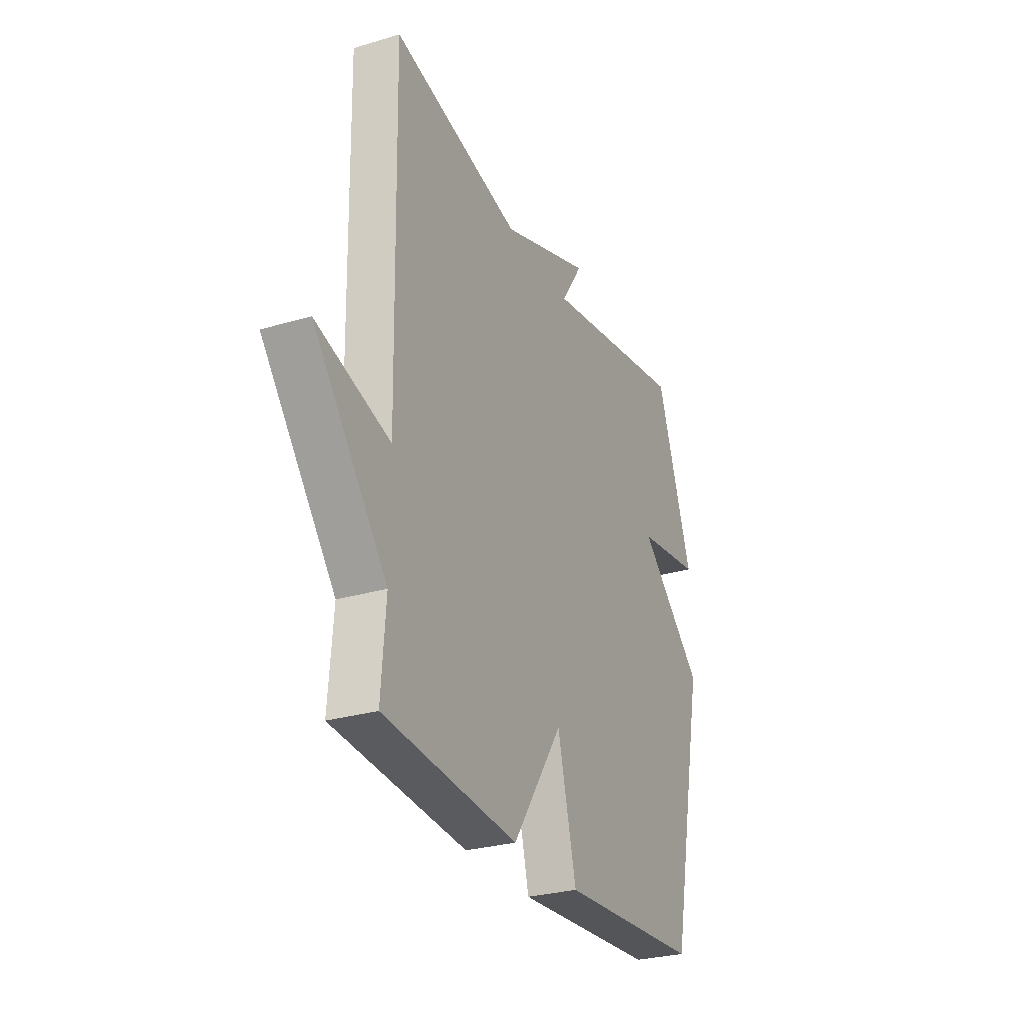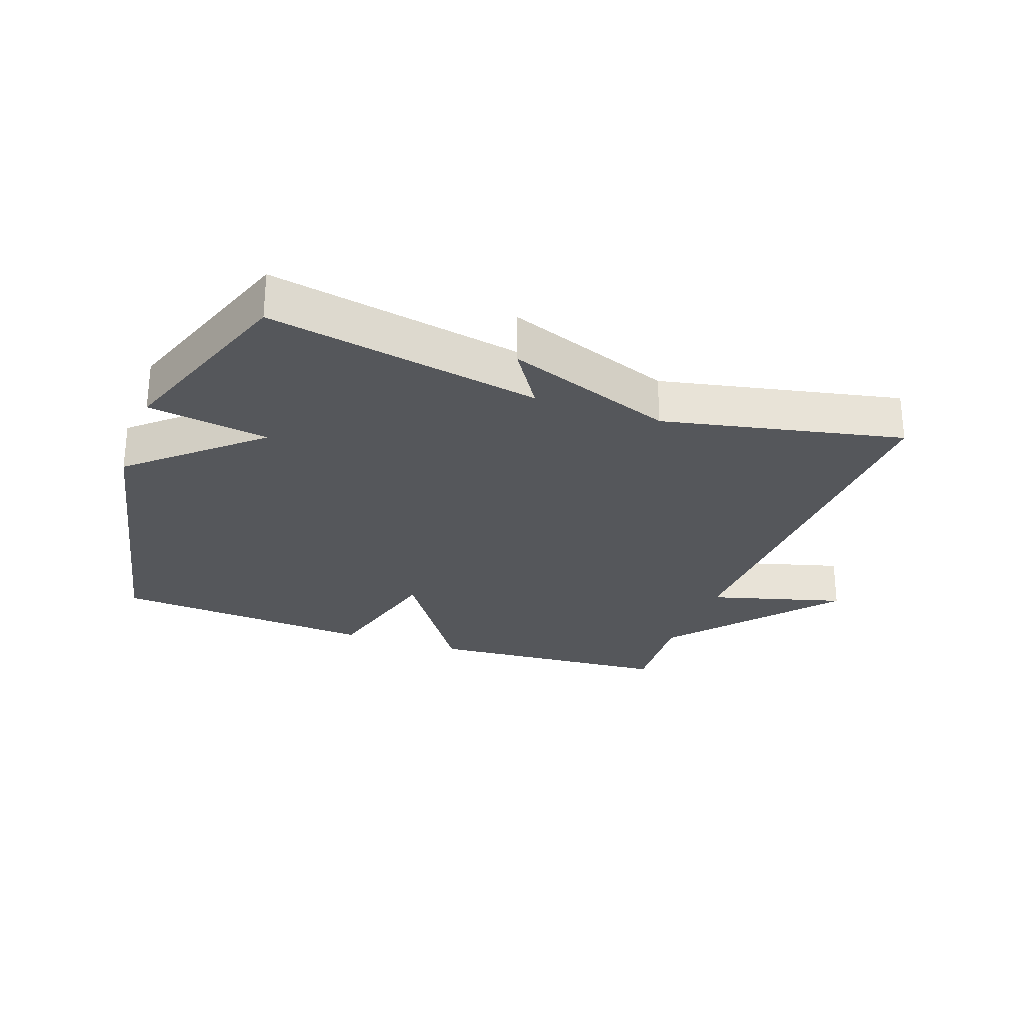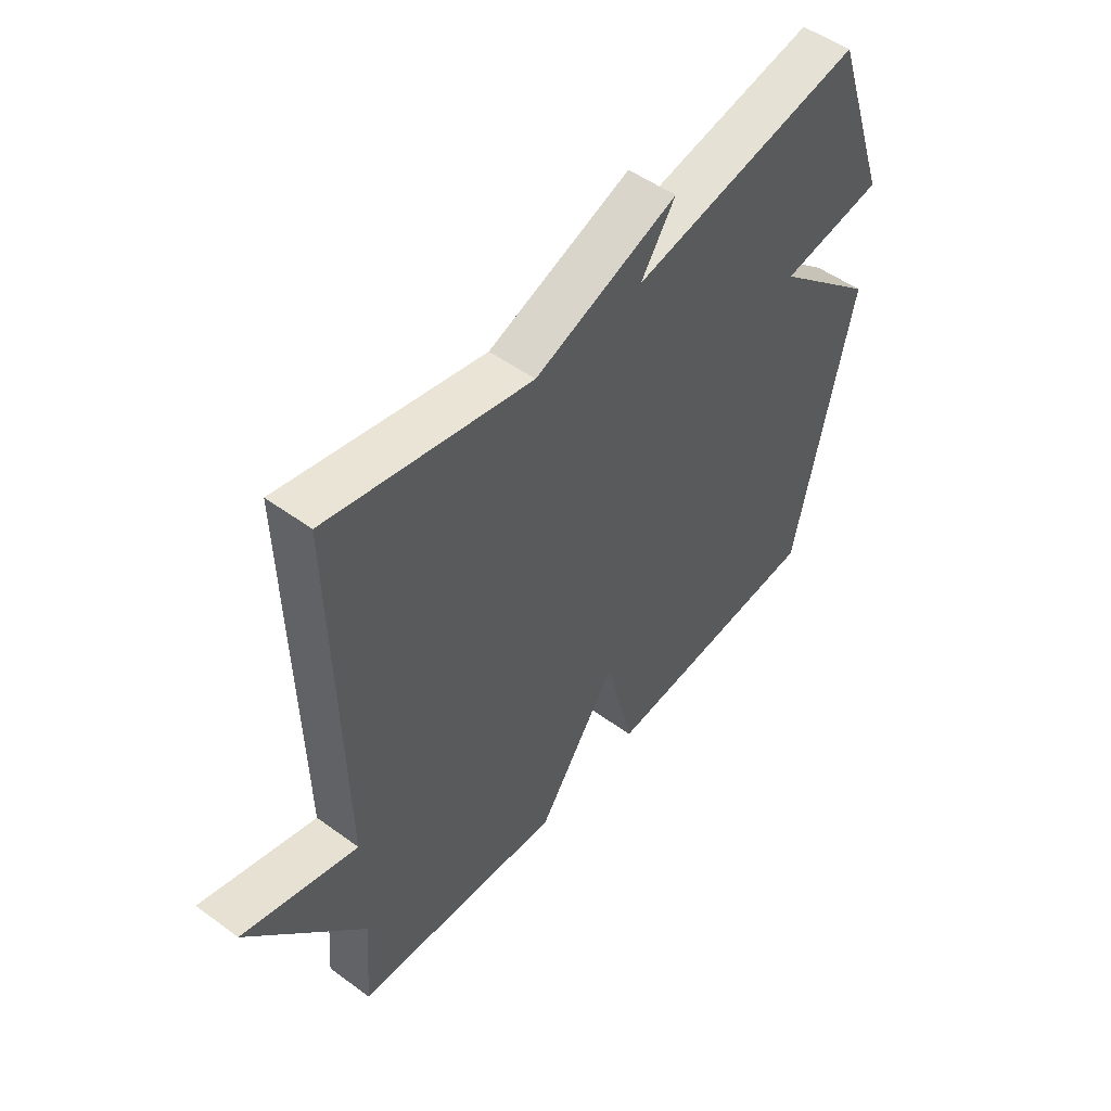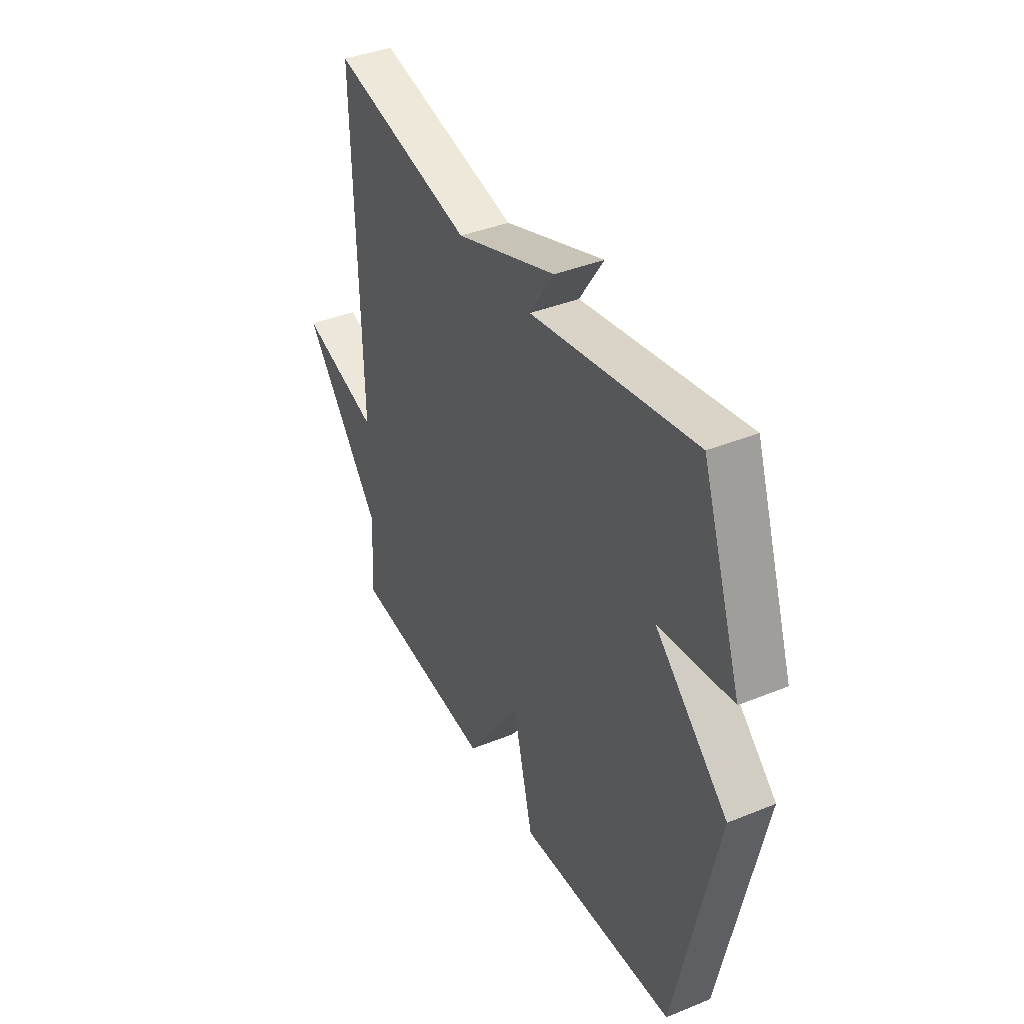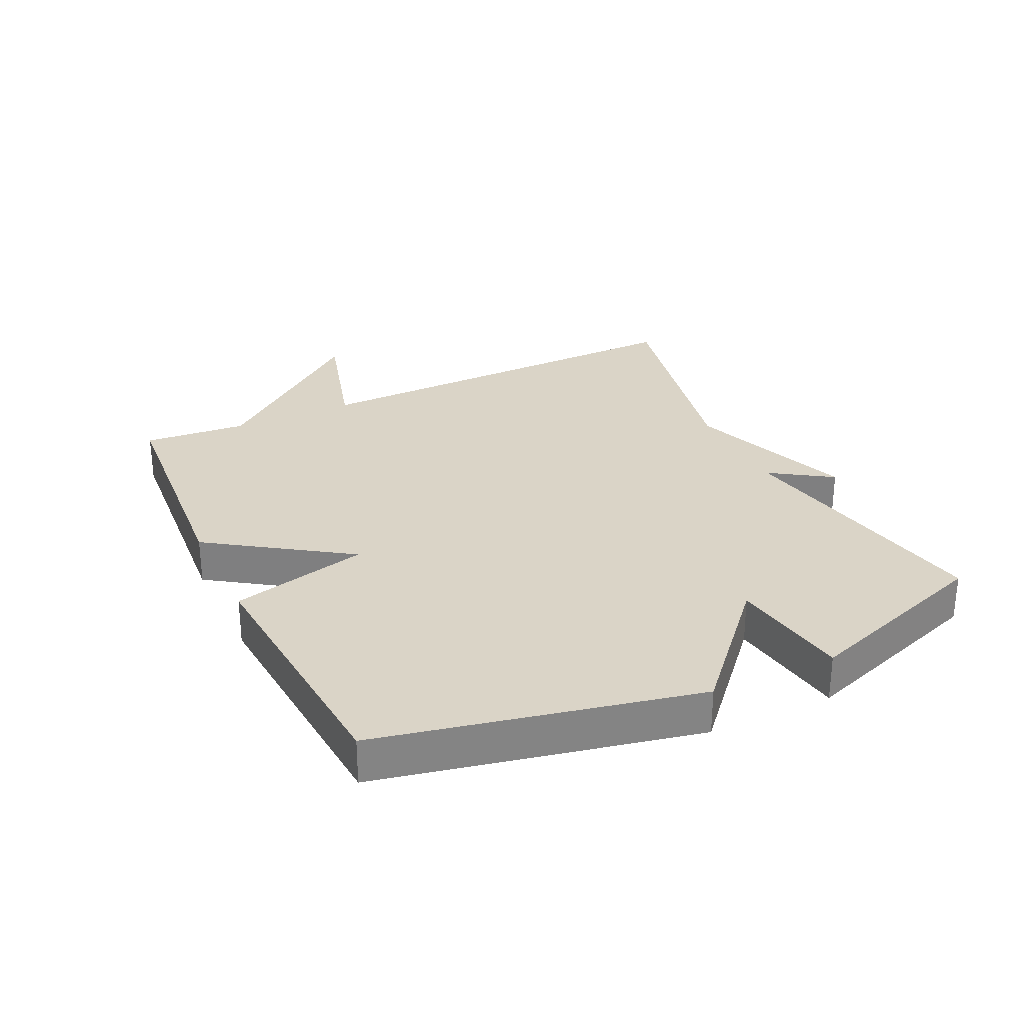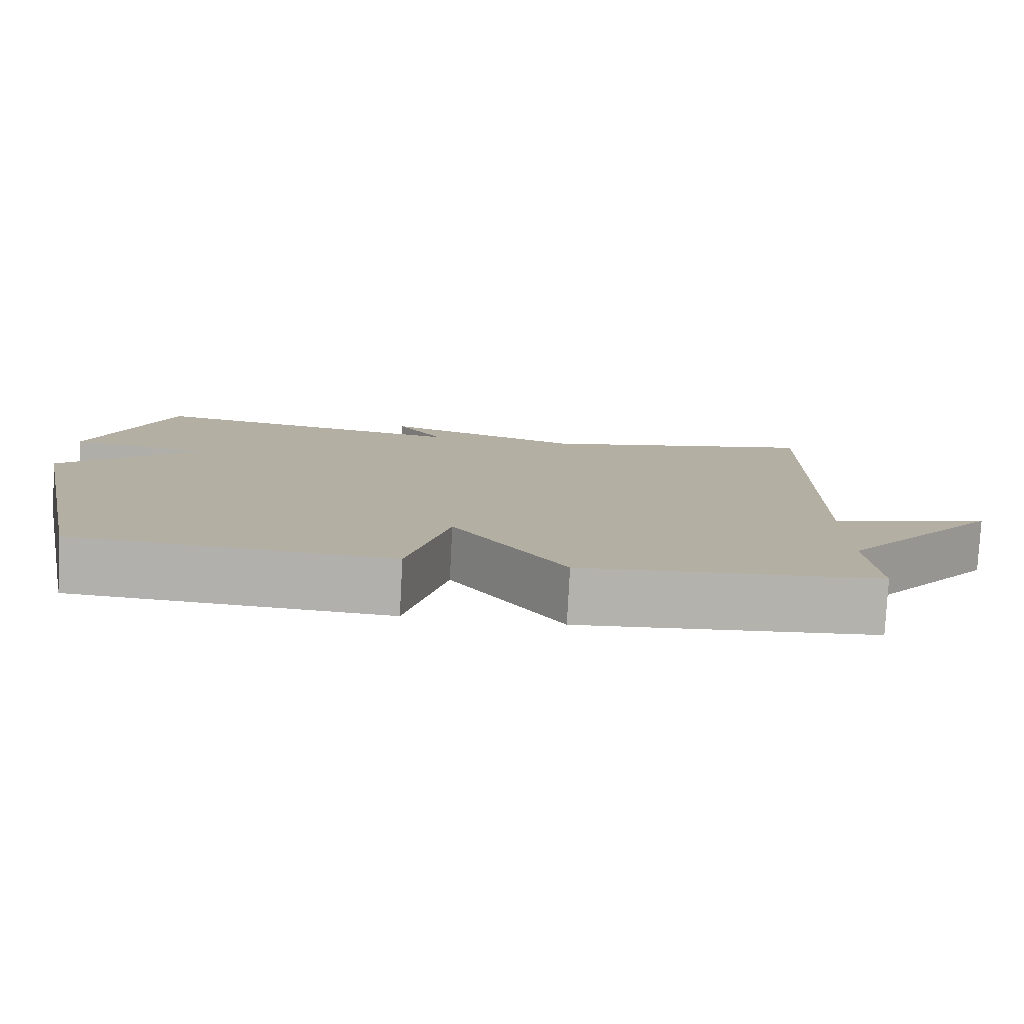
<metadata>
{"format":"obj","ext":"obj","renderer":"f3d","projection":"perspective","resolution":1024,"background":"white","views":[{"elev":-28.5,"azim":114.1,"up":"+Z"},{"elev":-26.7,"azim":-20.0,"up":"+Y"},{"elev":50.9,"azim":128.6,"up":"+Z"},{"elev":39.7,"azim":-116.7,"up":"+Z"},{"elev":28.9,"azim":-115.4,"up":"+Y"},{"elev":-79.3,"azim":-3.0,"up":"+Z"}]}
</metadata>
<code>
v -0.5 0.07 -0.5
v -0.605 0.07 -0.002
v -0.415 0.07 0.169
v -0.605 0.07 0.198
v -0.5 0.07 0.5
v -0.073 0.07 0.42
v -0.136 0.07 0.516
v 0.127 0.07 0.42
v 0.5 0.07 0.5
v 0.487 0.07 -0.137
v 0.698 0.07 -0.077
v 0.487 0.07 -0.337
v 0.5 0.07 -0.5
v 0.114 0.07 -0.53
v -0.032 0.07 -0.314
v -0.086 0.07 -0.53
v -0.5 0 -0.5
v -0.605 0 -0.002
v -0.415 0 0.169
v -0.605 0 0.198
v -0.5 0 0.5
v -0.073 0 0.42
v -0.136 0 0.516
v 0.127 0 0.42
v 0.5 0 0.5
v 0.487 0 -0.137
v 0.698 0 -0.077
v 0.487 0 -0.337
v 0.5 0 -0.5
v 0.114 0 -0.53
v -0.032 0 -0.314
v -0.086 0 -0.53
f 1 2 3
f 16 1 3
f 15 16 3
f 12 13 14 15
f 10 11 12 15
f 10 15 3
f 9 10 3
f 8 9 3
f 6 7 8
f 6 8 3 4
f 4 5 6
f 19 18 17
f 19 17 32
f 19 32 31
f 31 30 29 28
f 31 28 27 26
f 19 31 26
f 19 26 25
f 19 25 24
f 24 23 22
f 20 19 24 22
f 22 21 20
f 1 17 18 2
f 2 18 19 3
f 3 19 20 4
f 4 20 21 5
f 5 21 22 6
f 6 22 23 7
f 7 23 24 8
f 8 24 25 9
f 9 25 26 10
f 10 26 27 11
f 11 27 28 12
f 12 28 29 13
f 13 29 30 14
f 14 30 31 15
f 15 31 32 16
f 16 32 17 1

</code>
